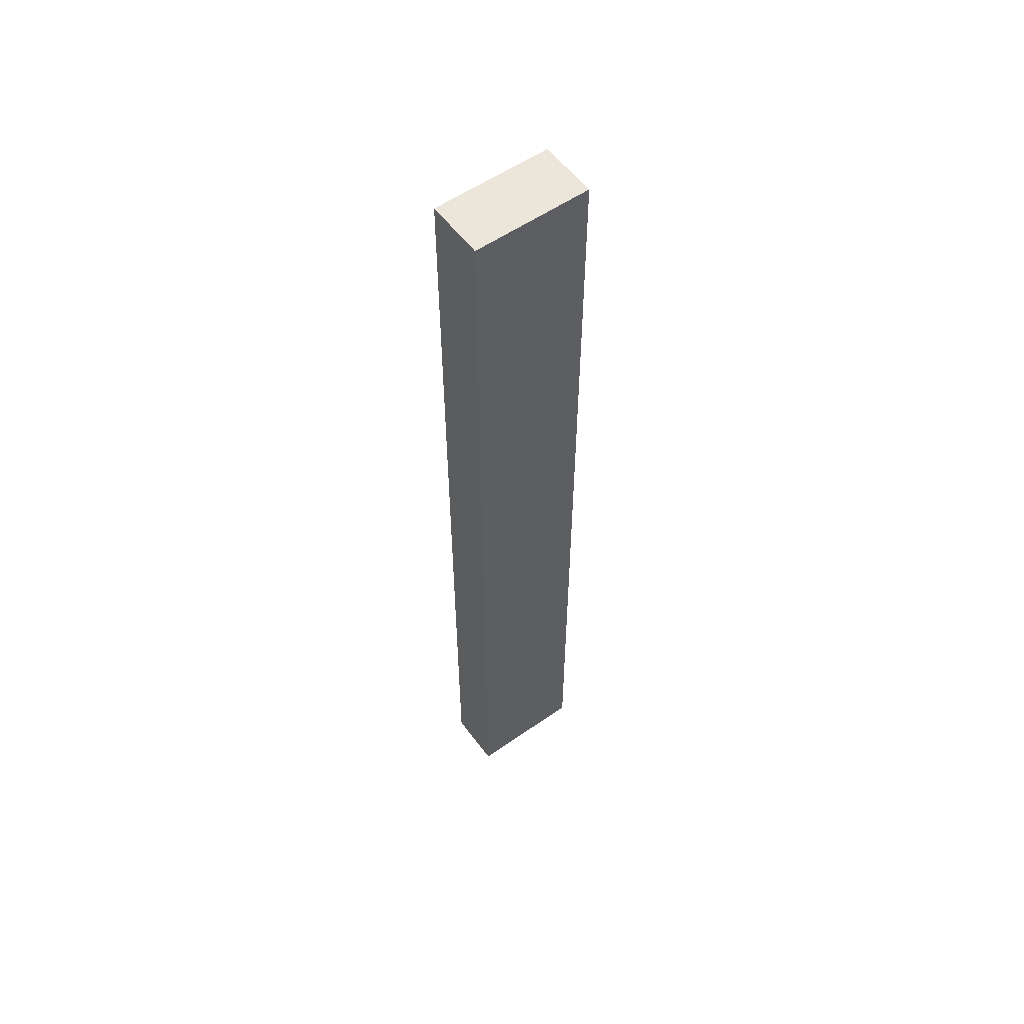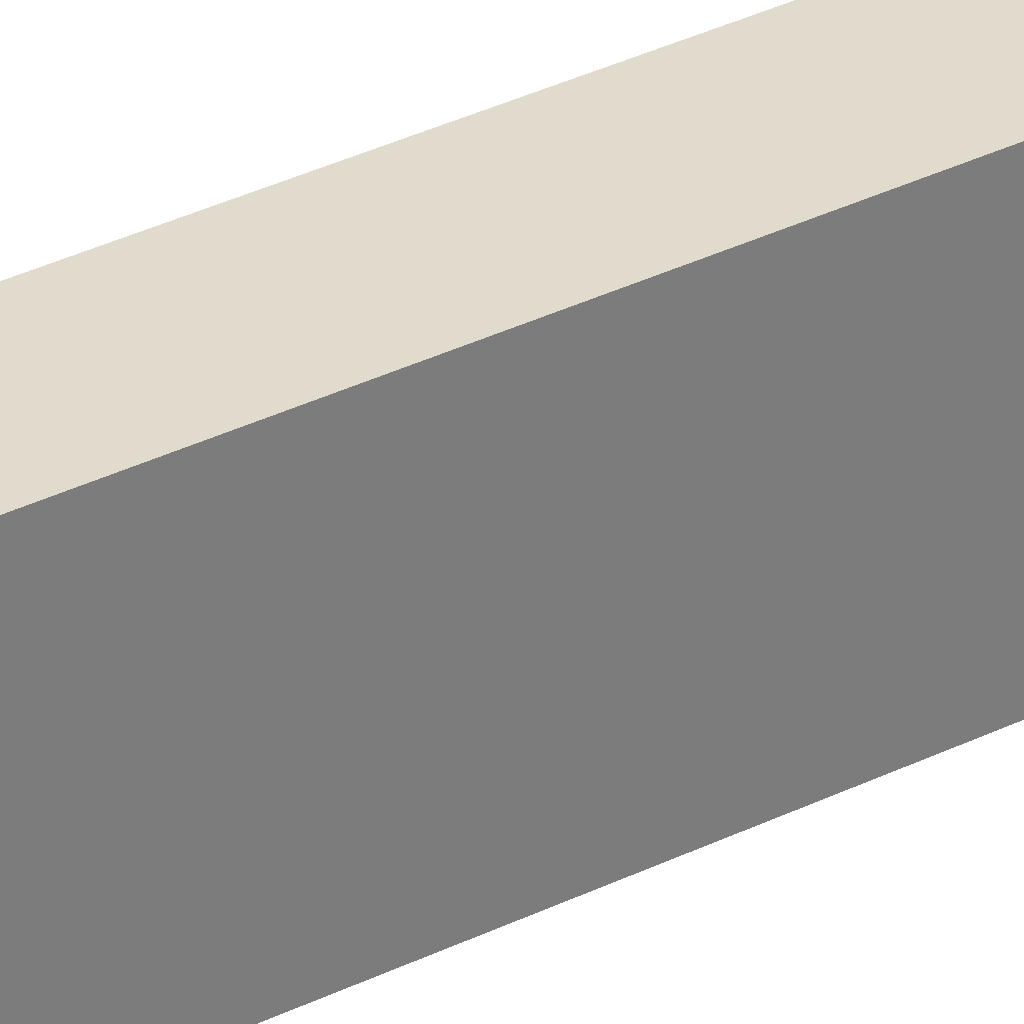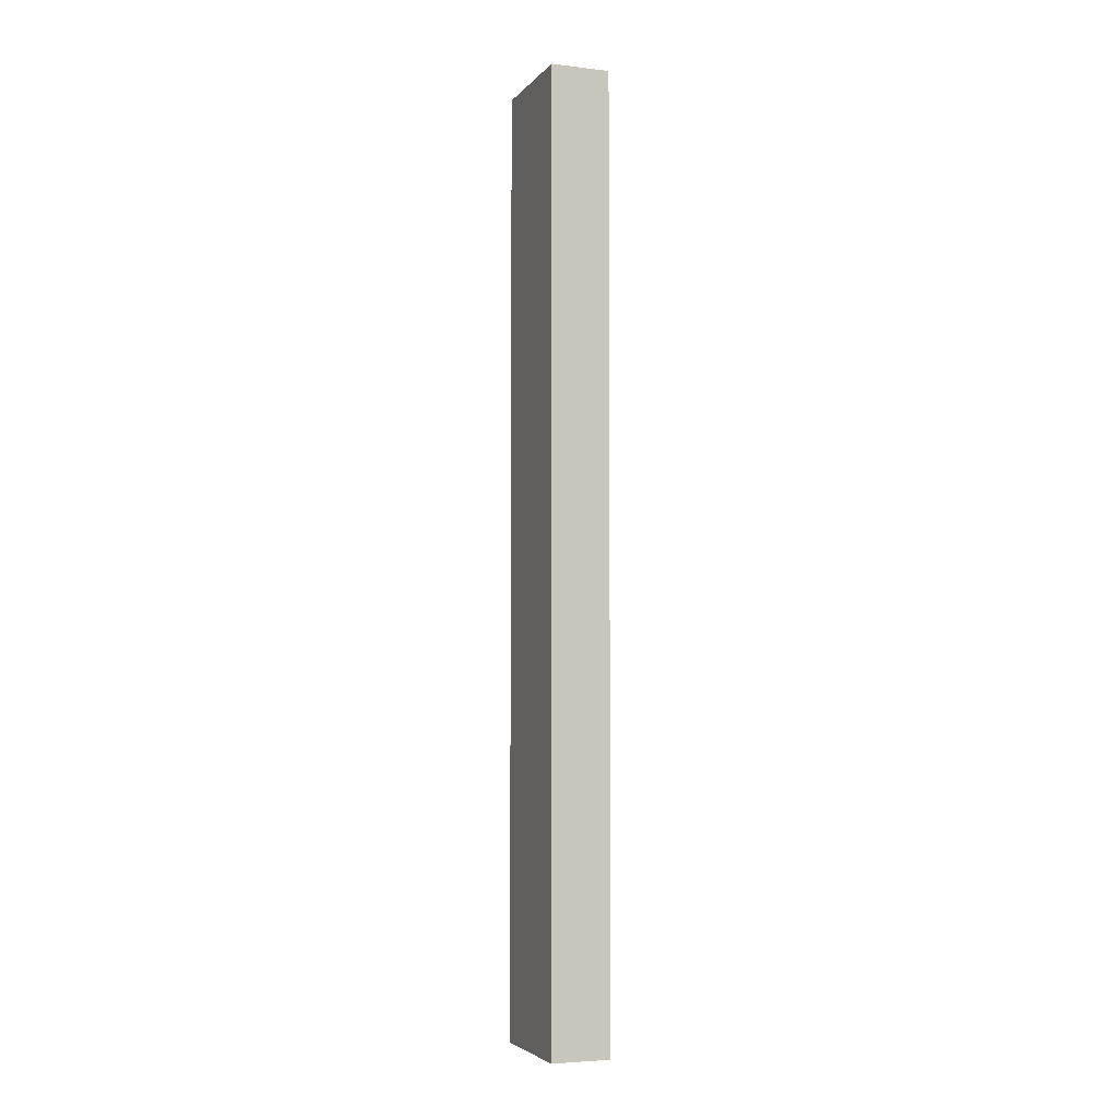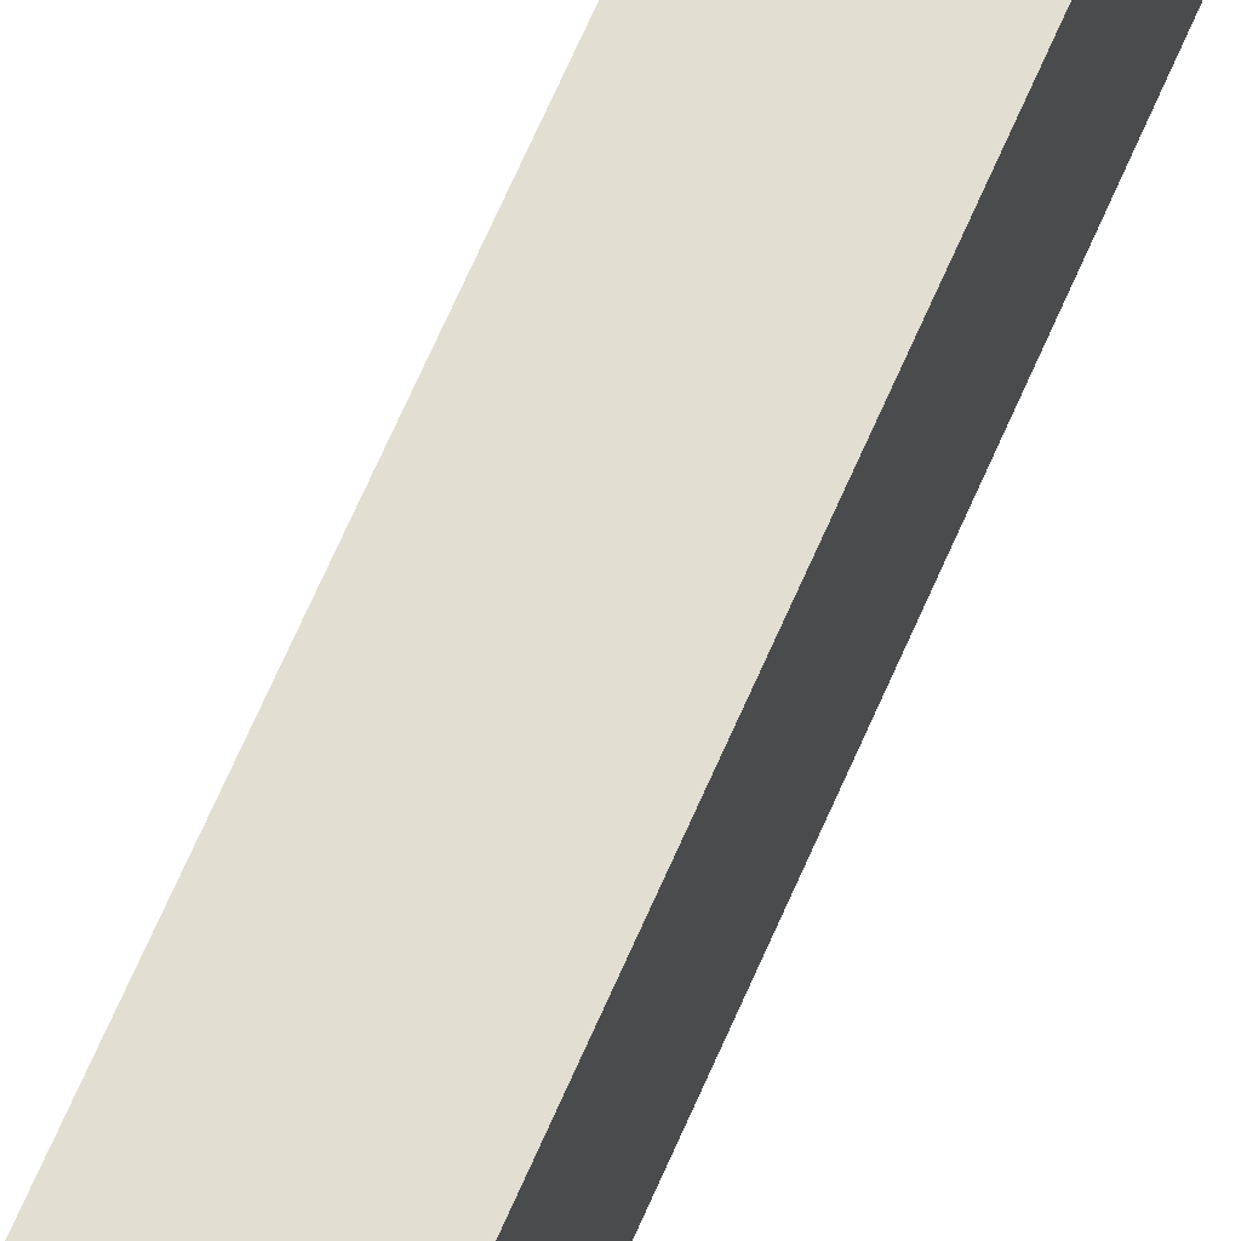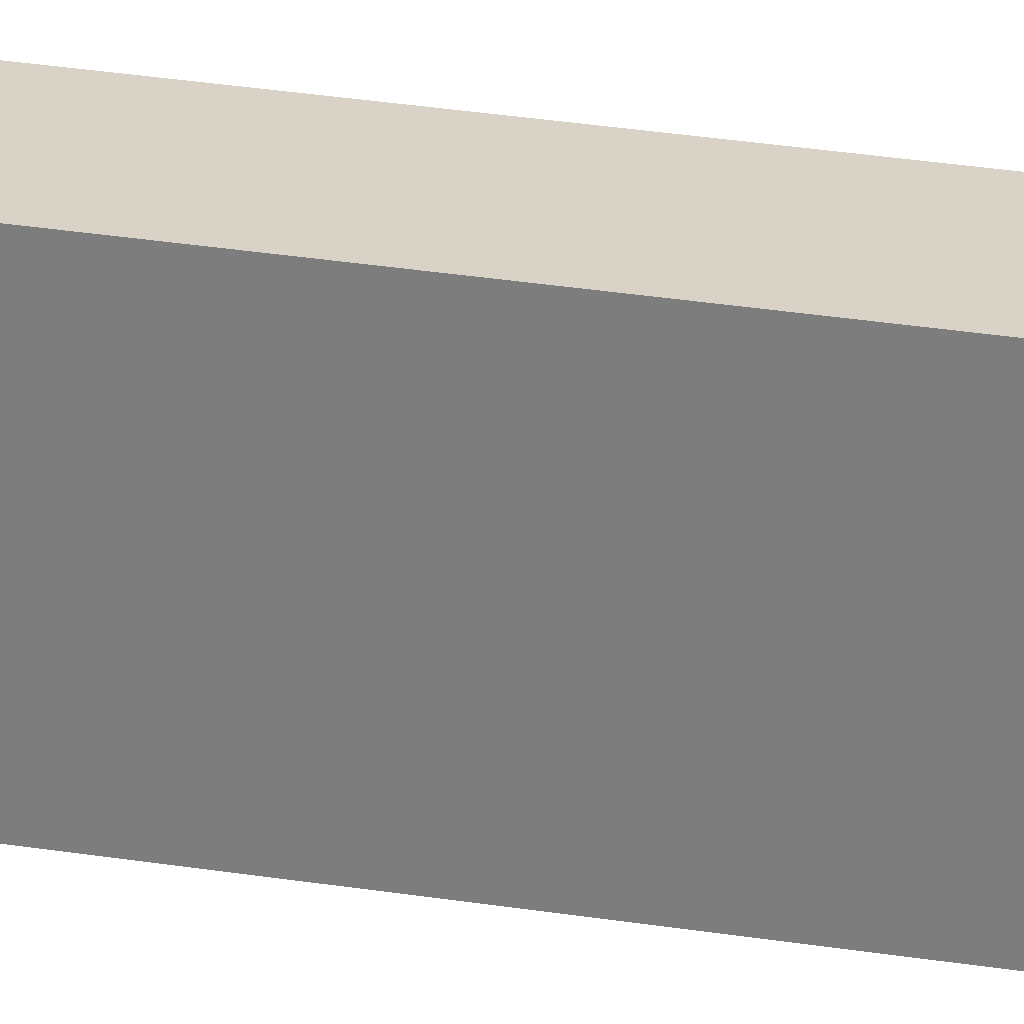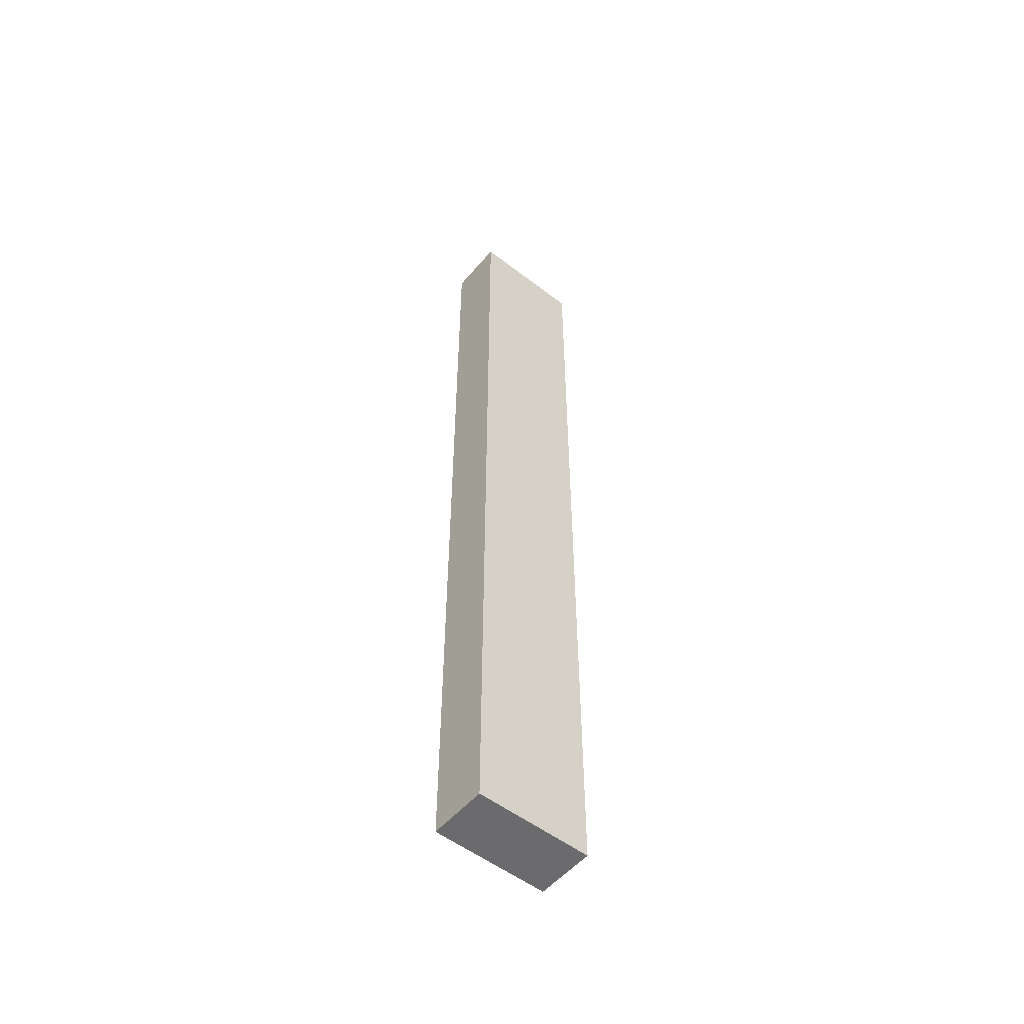
<metadata>
{"format":"obj","ext":"obj","renderer":"f3d","projection":"perspective","resolution":1024,"background":"white","views":[{"elev":56.2,"azim":-126.1,"up":"+Y"},{"elev":33.2,"azim":55.6,"up":"+Z"},{"elev":-4.4,"azim":-20.4,"up":"+Y"},{"elev":68.0,"azim":-156.5,"up":"+Z"},{"elev":28.2,"azim":103.9,"up":"+Z"},{"elev":-53.5,"azim":-129.4,"up":"+Y"}]}
</metadata>
<code>
o VS_2_1/VS_2/mesh7/mesh7-geometry#mesh7-geometry
v -0.7501 0.1034 0.178
v -0.7733 0.1034 0.2244
v -0.7733 0.1034 0.178
v -0.7501 0.1034 0.2244
v -0.7733 0.4745 0.178
v -0.7501 0.4745 0.2244
v -0.7733 0.4745 0.2244
v -0.7501 0.4745 0.178
f 1 2 3
f 2 1 4
f 1 6 4
f 6 1 8
f 7 8 5
f 8 7 6
f 3 2 1
f 4 1 2
f 3 5 2
f 3 1 5
f 4 6 1
f 4 2 6
f 7 2 5
f 8 5 1
f 8 1 6
f 7 6 2
f 5 8 7
f 6 7 8
f 2 5 3
f 5 1 3
f 6 2 4
f 5 2 7
f 1 5 8
f 2 6 7

</code>
